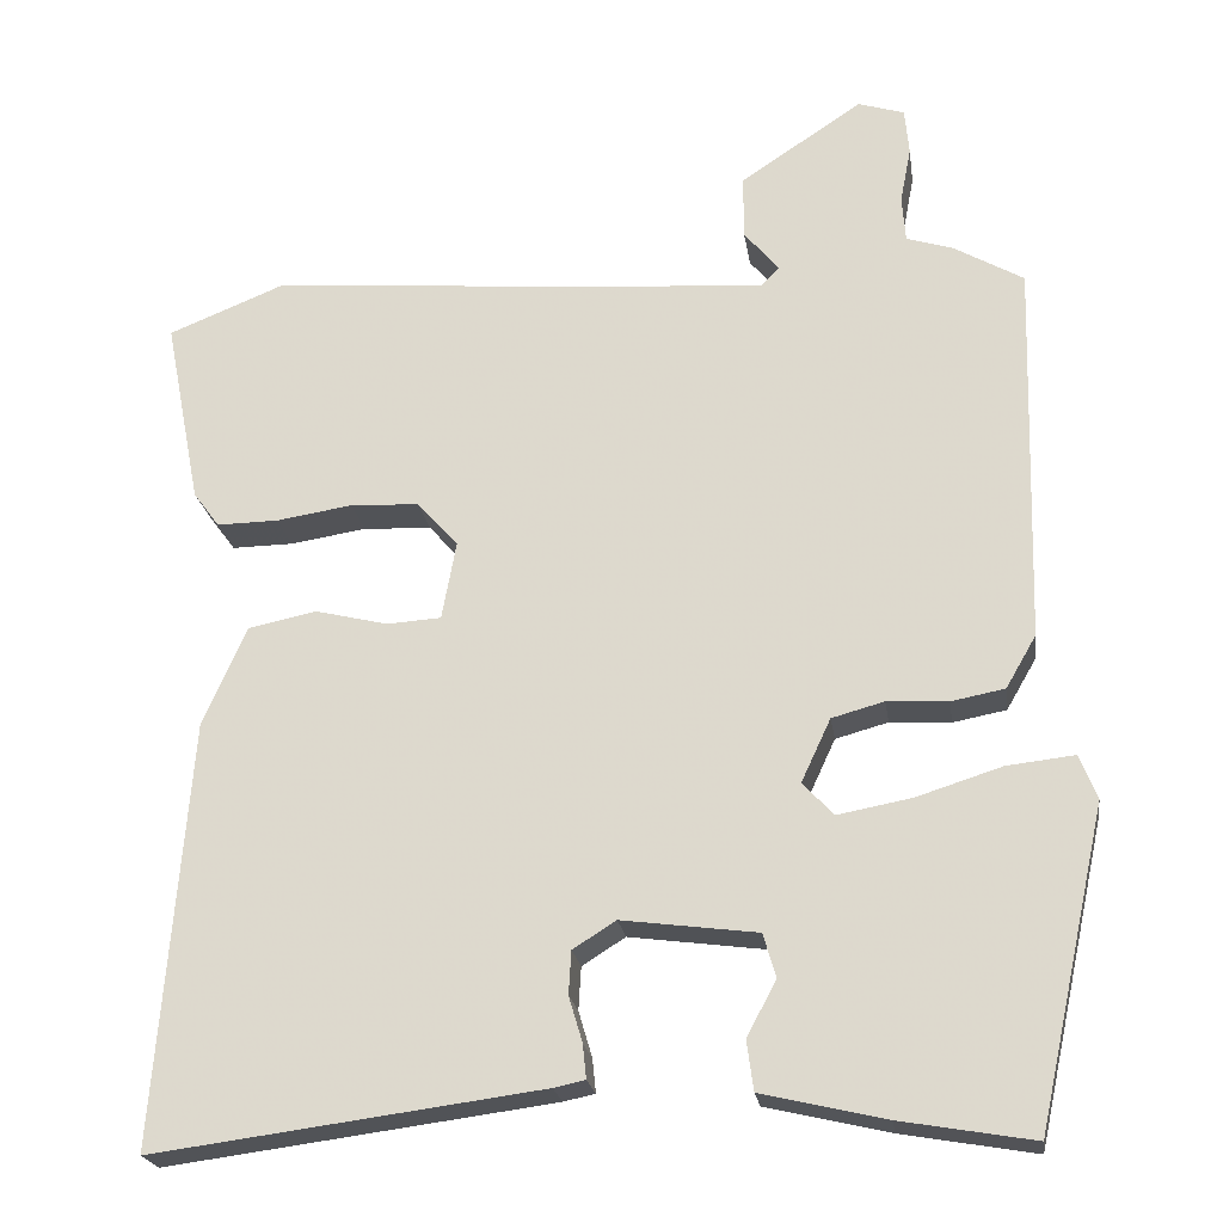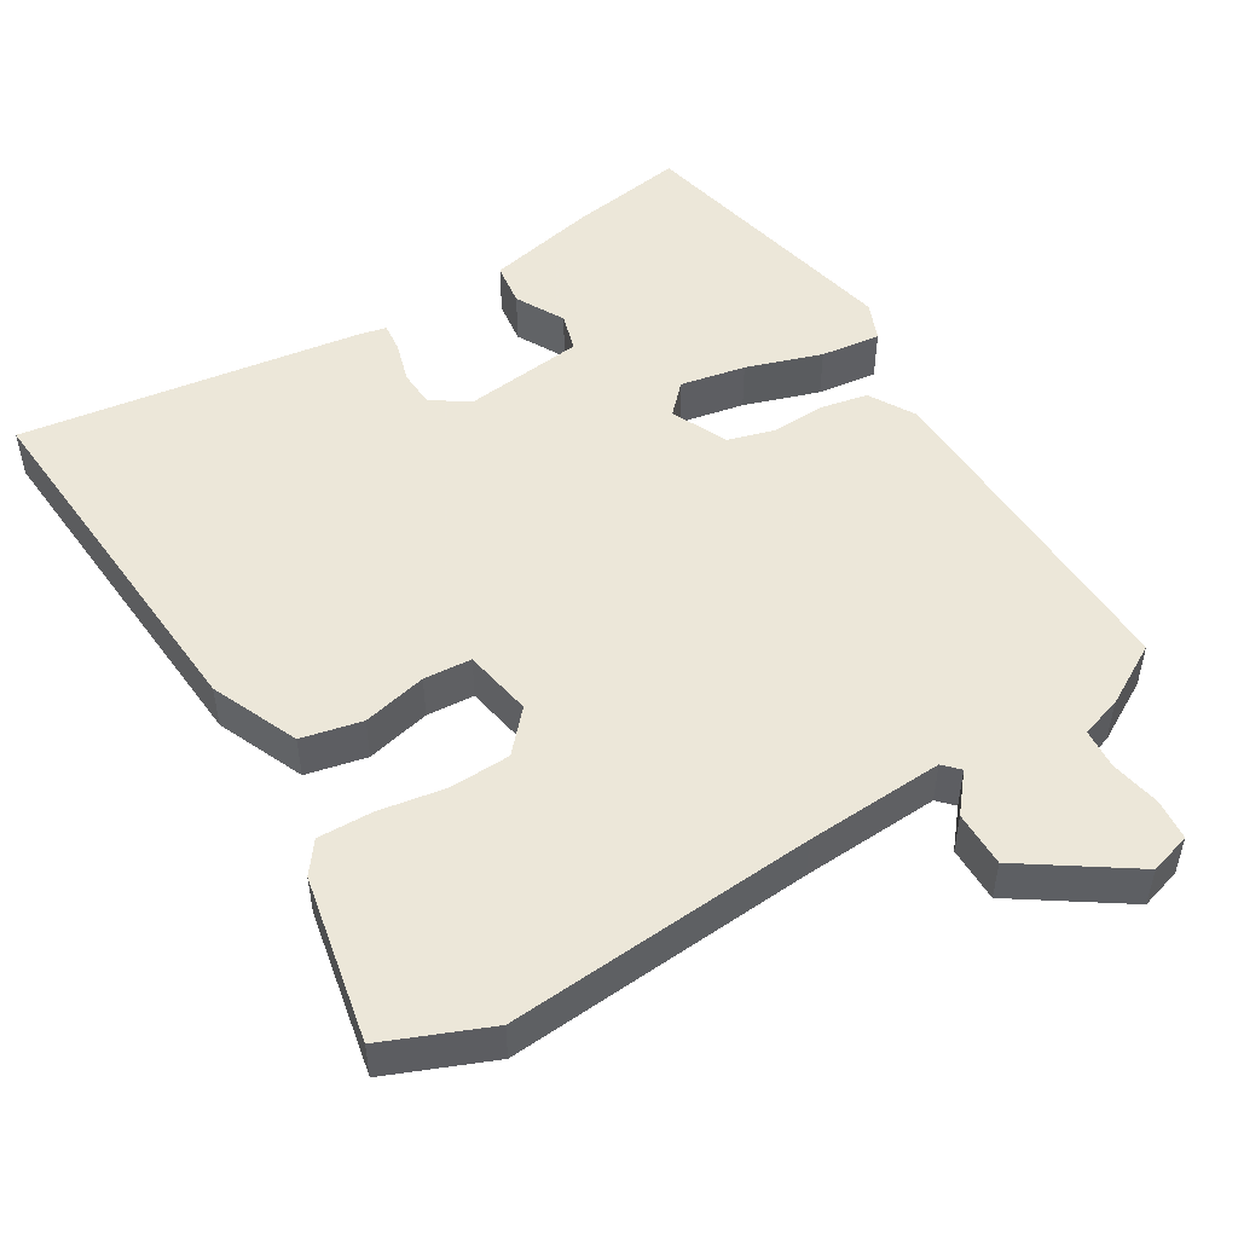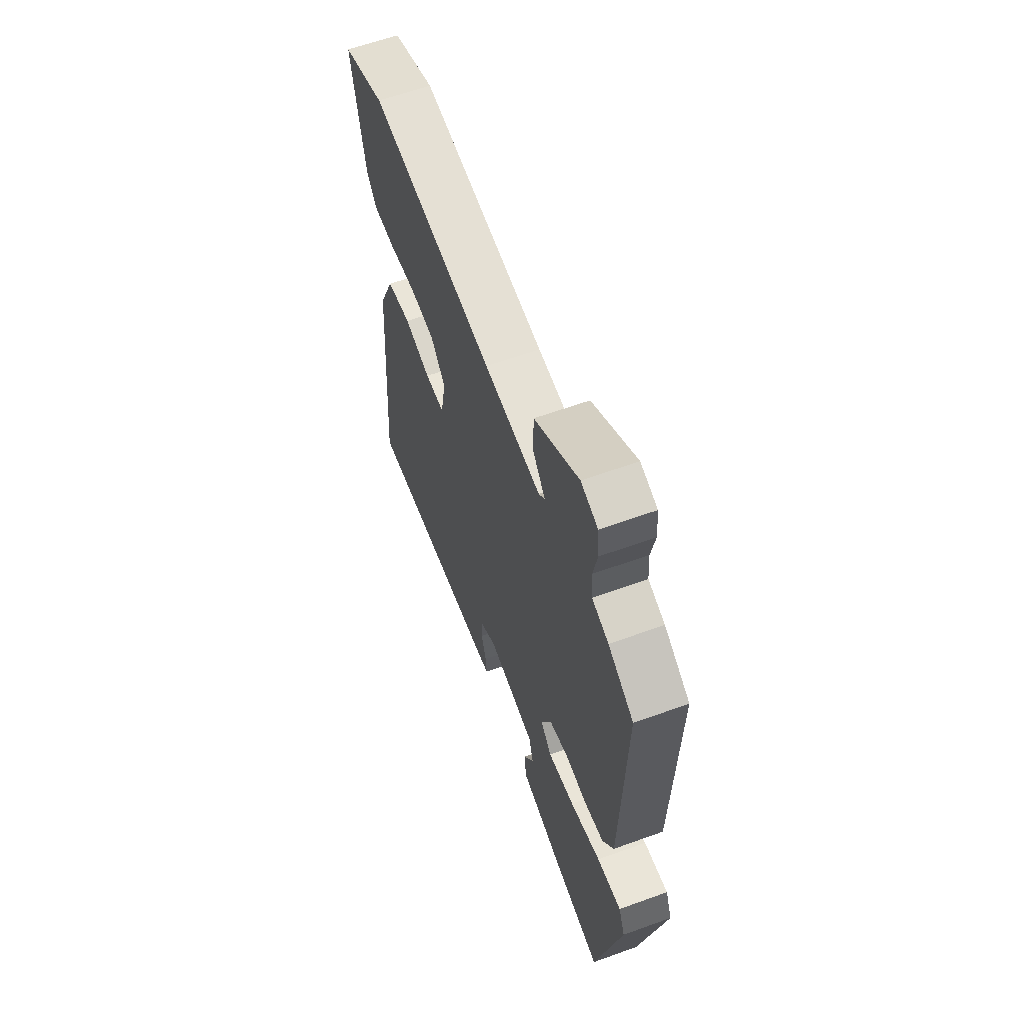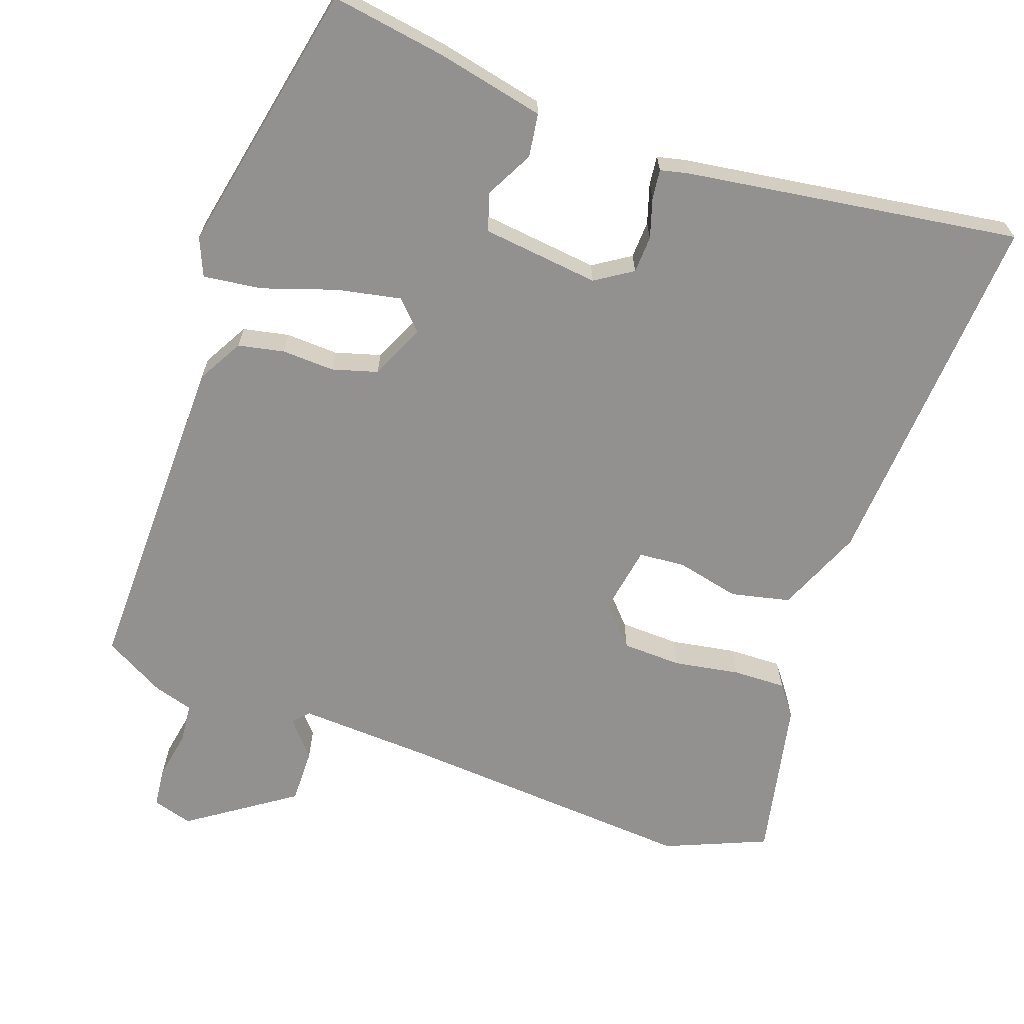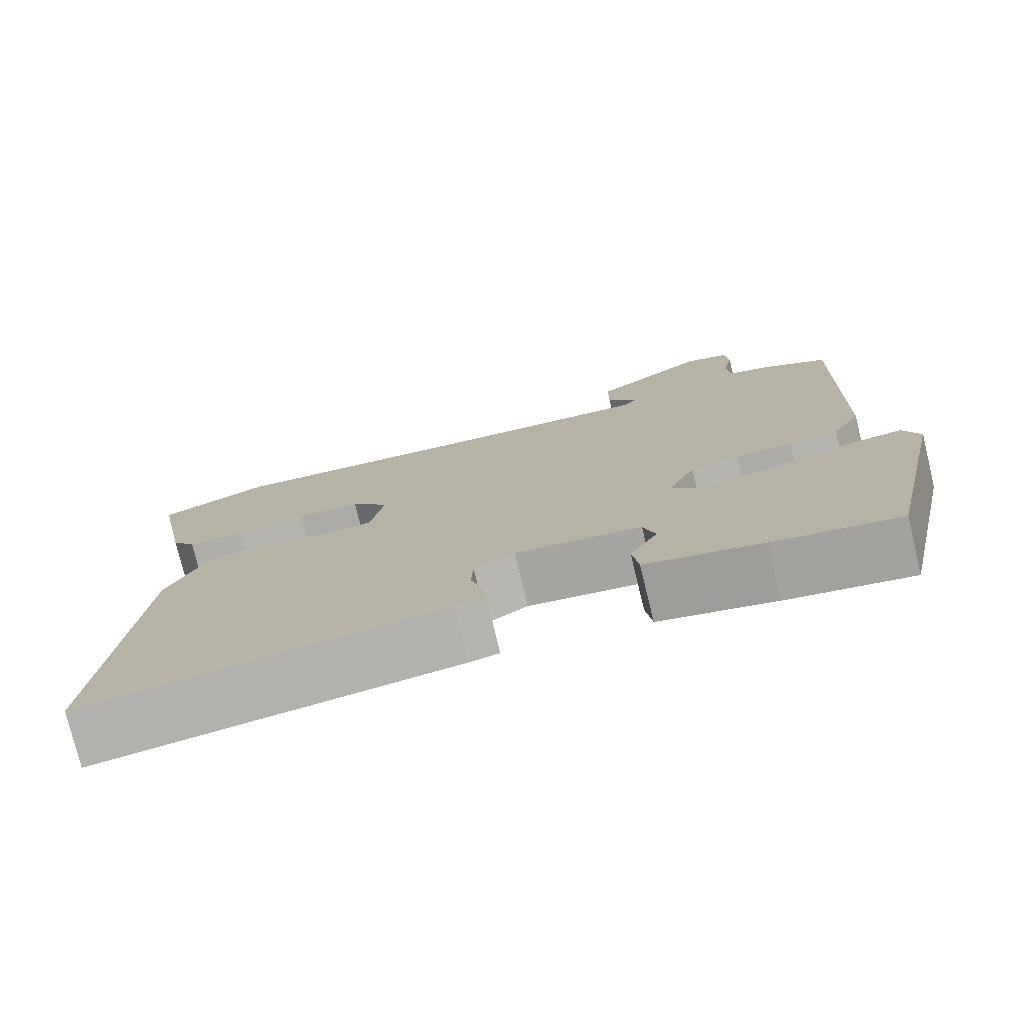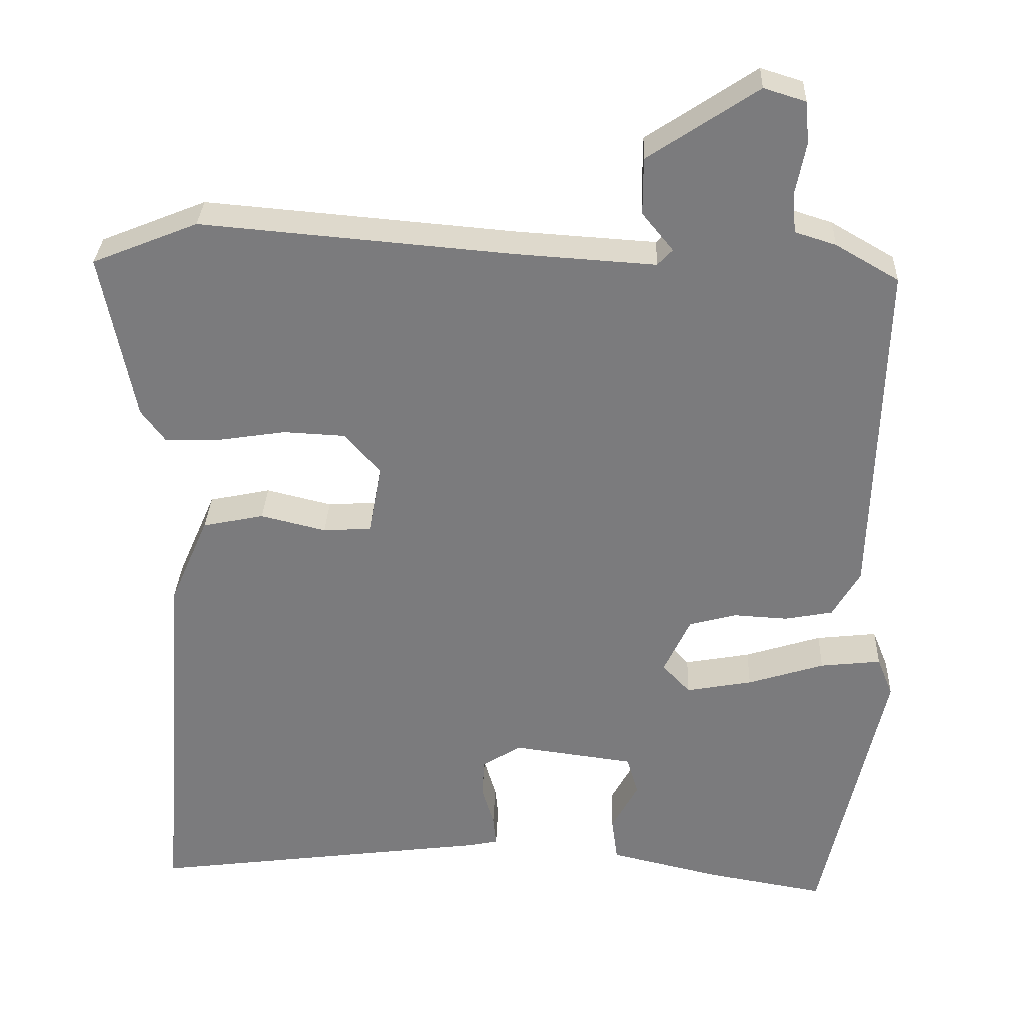
<metadata>
{"format":"obj","ext":"obj","renderer":"f3d","projection":"perspective","resolution":1024,"background":"white","views":[{"elev":-22.2,"azim":8.3,"up":"+Z"},{"elev":50.2,"azim":-30.8,"up":"+Y"},{"elev":61.8,"azim":69.8,"up":"+Z"},{"elev":-66.1,"azim":161.3,"up":"+Y"},{"elev":-77.0,"azim":13.7,"up":"+Z"},{"elev":31.2,"azim":2.2,"up":"+Z"}]}
</metadata>
<code>
v 0.463 0.07 -0.548
v 0.306 0.07 -0.521
v 0.16 0.07 -0.487
v 0.152 0.07 -0.428
v 0.187 0.07 -0.363
v 0.172 0.07 -0.311
v 0.012 0.07 -0.29
v -0.039 0.07 -0.322
v -0.042 0.07 -0.373
v -0.026 0.07 -0.427
v -0.022 0.07 -0.467
v -0.059 0.07 -0.475
v -0.516 0.07 -0.535
v -0.477 0.07 -0.035
v -0.426 0.07 0.082
v -0.345 0.07 0.099
v -0.259 0.07 0.078
v -0.195 0.07 0.082
v -0.178 0.07 0.175
v -0.226 0.07 0.229
v -0.307 0.07 0.233
v -0.397 0.07 0.219
v -0.47 0.07 0.218
v -0.501 0.07 0.26
v -0.544 0.07 0.482
v -0.405 0.07 0.538
v 0.004 0.07 0.503
v 0.189 0.07 0.491
v 0.209 0.07 0.512
v 0.168 0.07 0.562
v 0.168 0.07 0.637
v 0.312 0.07 0.733
v 0.367 0.07 0.716
v 0.372 0.07 0.661
v 0.359 0.07 0.594
v 0.363 0.07 0.54
v 0.417 0.07 0.523
v 0.5 0.07 0.475
v 0.487 0.07 0.021
v 0.451 0.07 -0.041
v 0.388 0.07 -0.053
v 0.316 0.07 -0.049
v 0.254 0.07 -0.066
v 0.219 0.07 -0.141
v 0.256 0.07 -0.18
v 0.343 0.07 -0.164
v 0.444 0.07 -0.132
v 0.524 0.07 -0.123
v 0.545 0.07 -0.175
v 0.463 0 -0.548
v 0.306 0 -0.521
v 0.16 0 -0.487
v 0.152 0 -0.428
v 0.187 0 -0.363
v 0.172 0 -0.311
v 0.012 0 -0.29
v -0.039 0 -0.322
v -0.042 0 -0.373
v -0.026 0 -0.427
v -0.022 0 -0.467
v -0.059 0 -0.475
v -0.516 0 -0.535
v -0.477 0 -0.035
v -0.426 0 0.082
v -0.345 0 0.099
v -0.259 0 0.078
v -0.195 0 0.082
v -0.178 0 0.175
v -0.226 0 0.229
v -0.307 0 0.233
v -0.397 0 0.219
v -0.47 0 0.218
v -0.501 0 0.26
v -0.544 0 0.482
v -0.405 0 0.538
v 0.004 0 0.503
v 0.189 0 0.491
v 0.209 0 0.512
v 0.168 0 0.562
v 0.168 0 0.637
v 0.312 0 0.733
v 0.367 0 0.716
v 0.372 0 0.661
v 0.359 0 0.594
v 0.363 0 0.54
v 0.417 0 0.523
v 0.5 0 0.475
v 0.487 0 0.021
v 0.451 0 -0.041
v 0.388 0 -0.053
v 0.316 0 -0.049
v 0.254 0 -0.066
v 0.219 0 -0.141
v 0.256 0 -0.18
v 0.343 0 -0.164
v 0.444 0 -0.132
v 0.524 0 -0.123
v 0.545 0 -0.175
f 46 47 48 49
f 45 46 49 1
f 44 45 1 2
f 39 40 41 42
f 39 42 43
f 36 37 38 39
f 36 39 43
f 35 36 43 44
f 33 34 35
f 32 33 35 44
f 29 30 31 32
f 24 25 26 27
f 24 27 28
f 21 22 23 24
f 20 21 24 28
f 19 20 28
f 18 19 28
f 14 15 16 17
f 14 17 18
f 13 14 18
f 9 10 11 12
f 8 9 12 13
f 7 8 13 18
f 2 3 4 5
f 44 2 5 6
f 29 32 44 6
f 18 28 29
f 6 7 18 29
f 98 97 96 95
f 50 98 95 94
f 51 50 94 93
f 91 90 89 88
f 92 91 88
f 88 87 86 85
f 92 88 85
f 93 92 85 84
f 84 83 82
f 93 84 82 81
f 81 80 79 78
f 76 75 74 73
f 77 76 73
f 73 72 71 70
f 77 73 70 69
f 77 69 68
f 77 68 67
f 66 65 64 63
f 67 66 63
f 67 63 62
f 61 60 59 58
f 62 61 58 57
f 67 62 57 56
f 54 53 52 51
f 55 54 51 93
f 55 93 81 78
f 78 77 67
f 78 67 56 55
f 1 50 51 2
f 2 51 52 3
f 3 52 53 4
f 4 53 54 5
f 5 54 55 6
f 6 55 56 7
f 7 56 57 8
f 8 57 58 9
f 9 58 59 10
f 10 59 60 11
f 11 60 61 12
f 12 61 62 13
f 13 62 63 14
f 14 63 64 15
f 15 64 65 16
f 16 65 66 17
f 17 66 67 18
f 18 67 68 19
f 19 68 69 20
f 20 69 70 21
f 21 70 71 22
f 22 71 72 23
f 23 72 73 24
f 24 73 74 25
f 25 74 75 26
f 26 75 76 27
f 27 76 77 28
f 28 77 78 29
f 29 78 79 30
f 30 79 80 31
f 31 80 81 32
f 32 81 82 33
f 33 82 83 34
f 34 83 84 35
f 35 84 85 36
f 36 85 86 37
f 37 86 87 38
f 38 87 88 39
f 39 88 89 40
f 40 89 90 41
f 41 90 91 42
f 42 91 92 43
f 43 92 93 44
f 44 93 94 45
f 45 94 95 46
f 46 95 96 47
f 47 96 97 48
f 48 97 98 49
f 49 98 50 1

</code>
